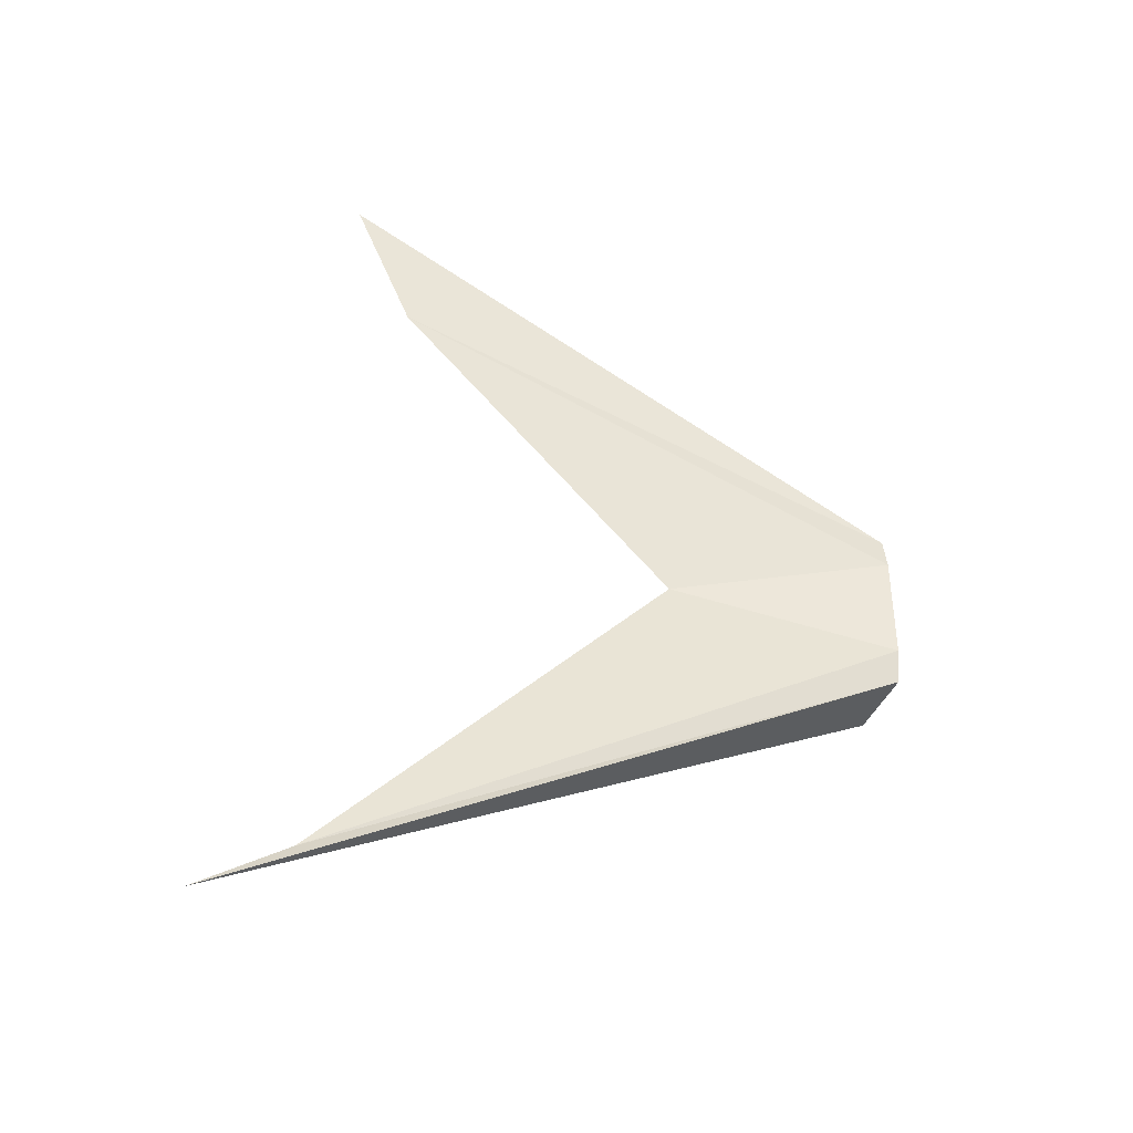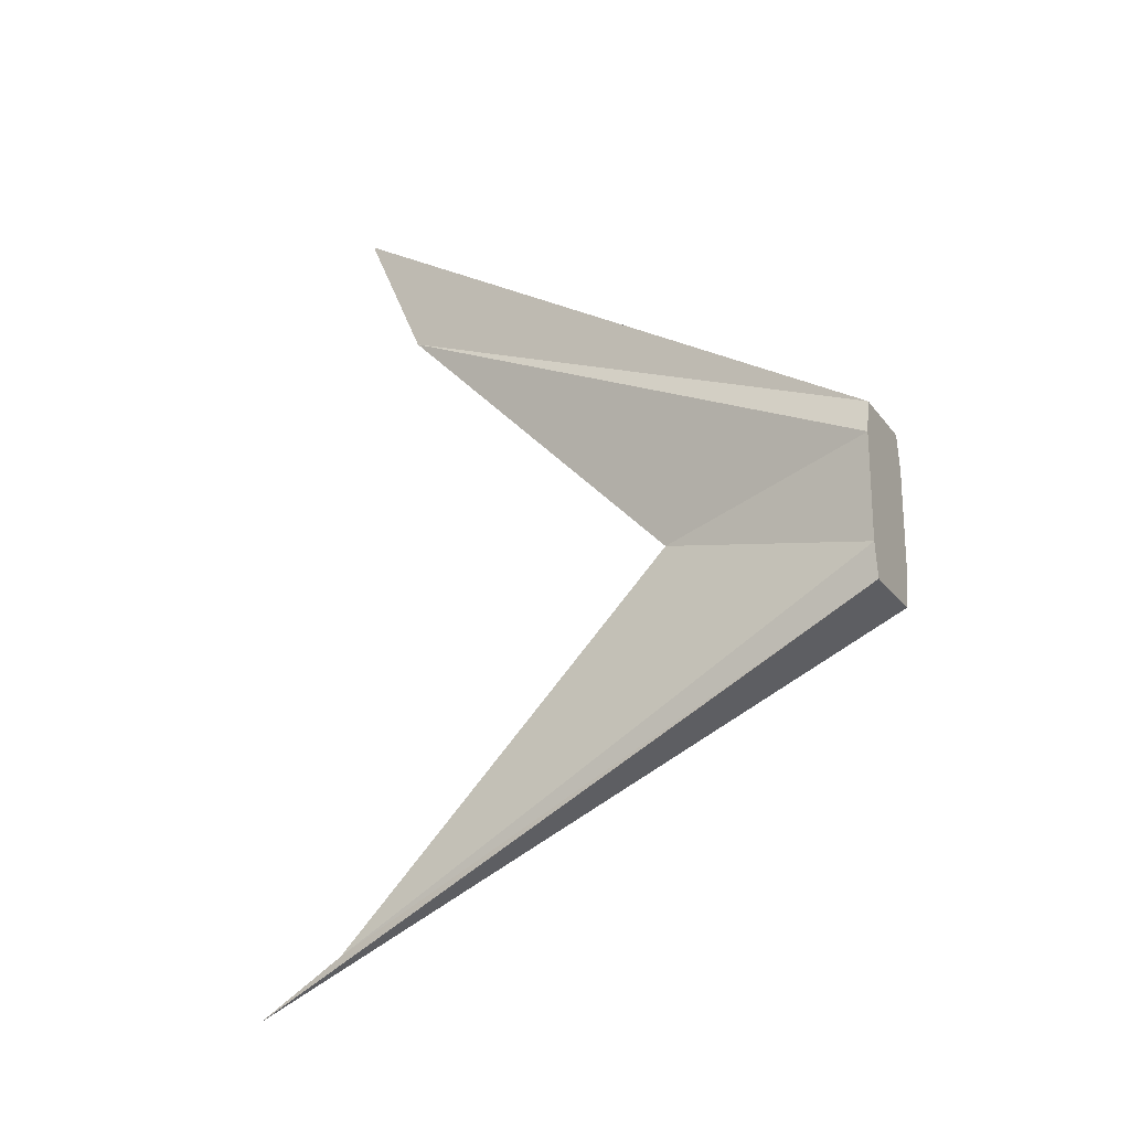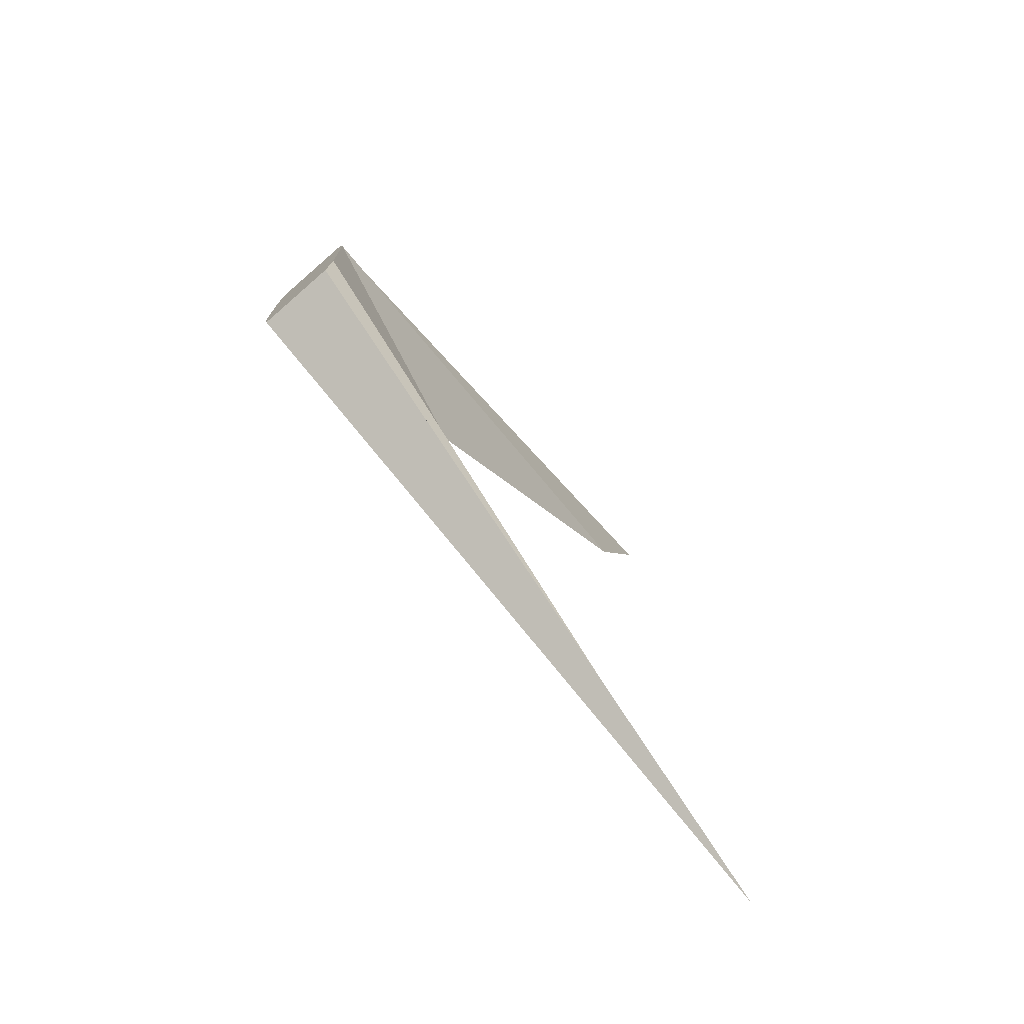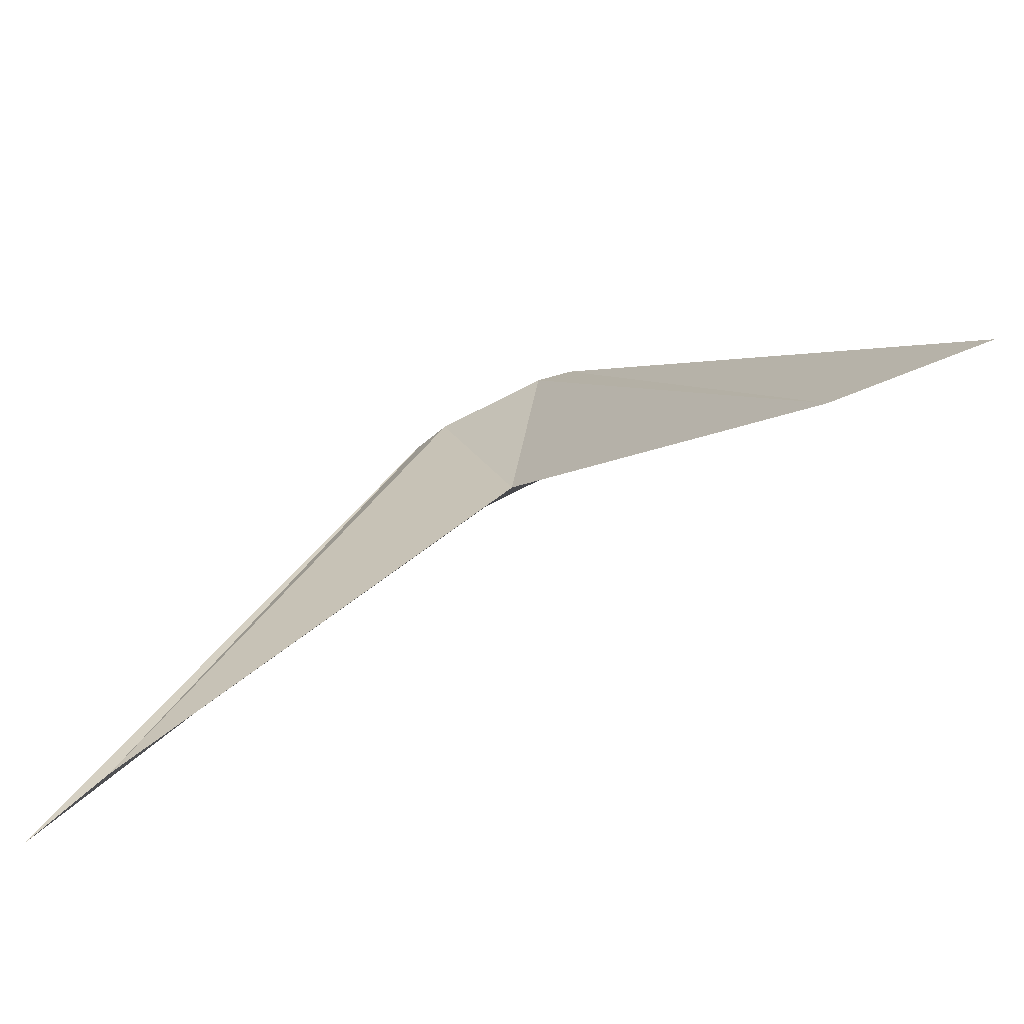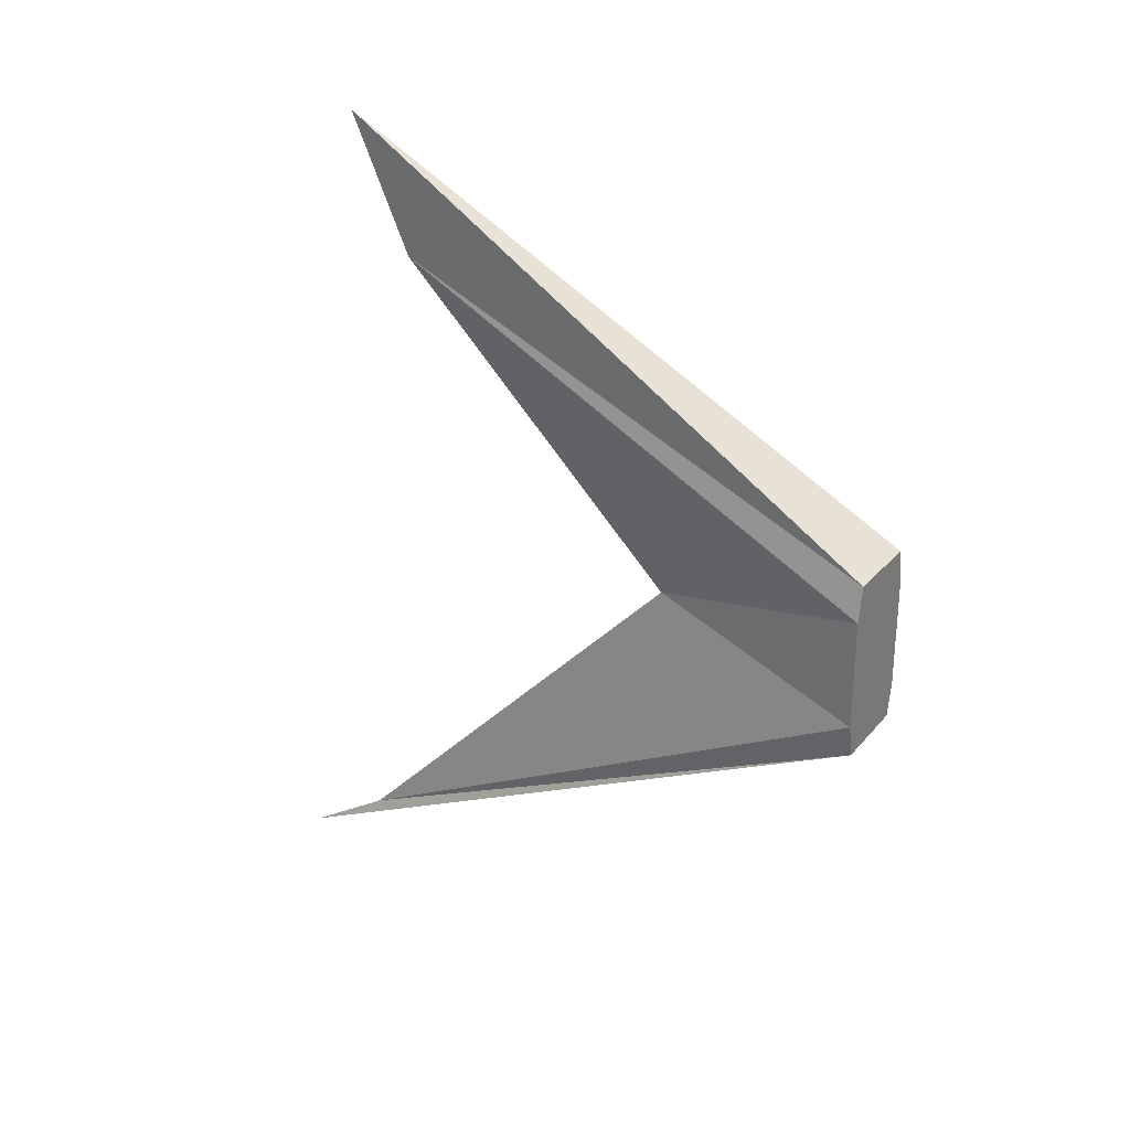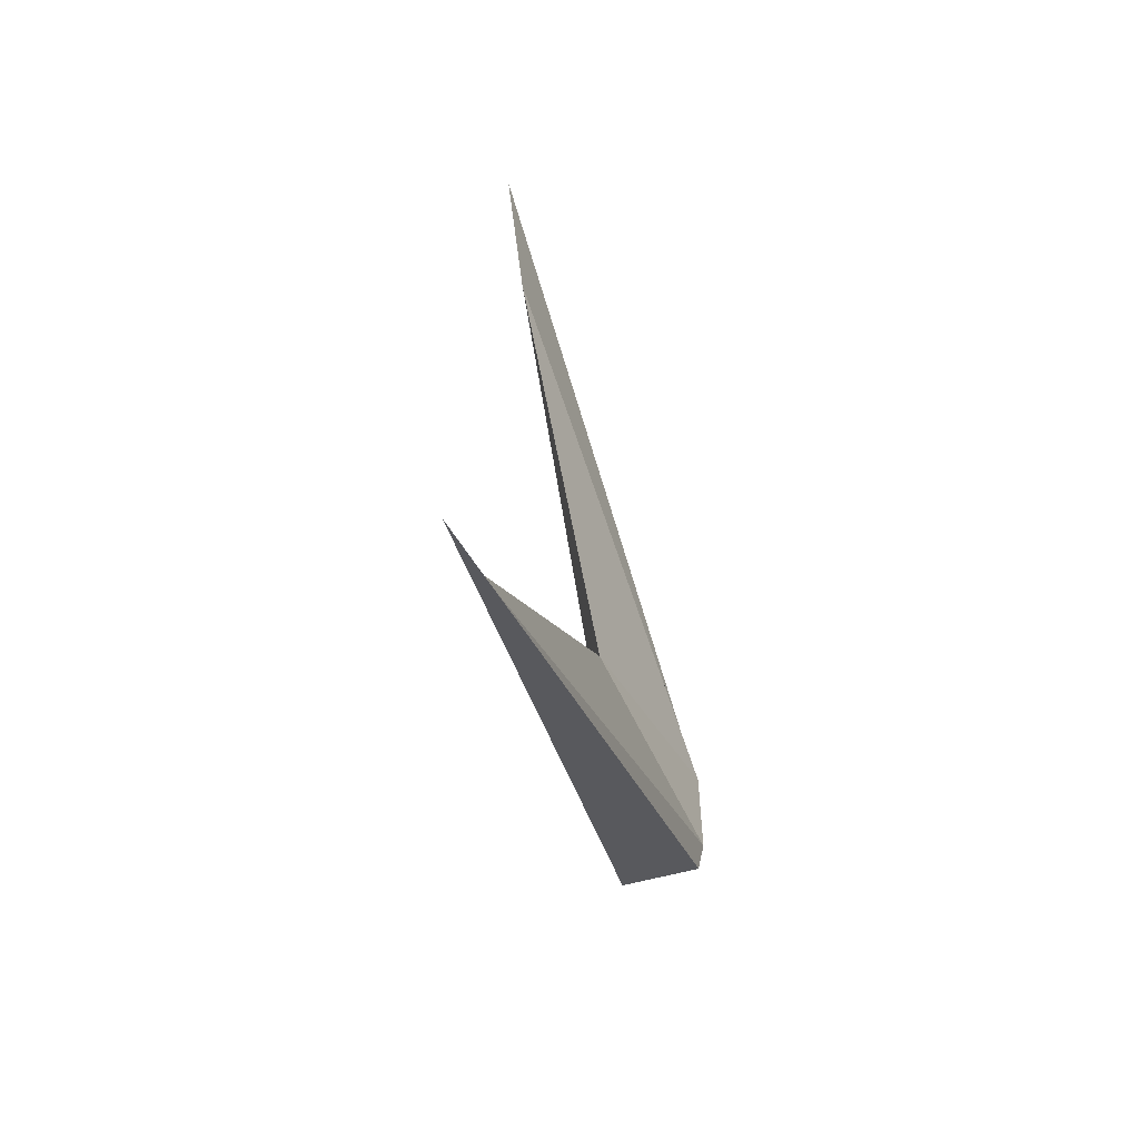
<metadata>
{"format":"obj","ext":"obj","renderer":"f3d","projection":"perspective","resolution":1024,"background":"white","views":[{"elev":-38.4,"azim":-109.4,"up":"+Y"},{"elev":-22.0,"azim":-63.4,"up":"+Y"},{"elev":-74.2,"azim":41.0,"up":"+Y"},{"elev":-77.7,"azim":116.7,"up":"+Z"},{"elev":27.9,"azim":-58.6,"up":"+Y"},{"elev":-57.0,"azim":-163.7,"up":"+Y"}]}
</metadata>
<code>
o 立方体.001
v 0 -3.961 -6.661
v 0 4.374 -5.714
v 0.399 -0.6613 -0.09425
v 0.399 1.074 -0.09425
v -0.399 -0.6613 -0.09425
v -0.399 1.074 -0.09425
v 0 0.2064 -2.306
v 0.4665 0.2064 -0.09425
v -0.4665 0.2064 -0.09425
v 0 3.038 -5.118
v 0.4665 0.7417 -0.09425
v -0.4665 0.7417 -0.09425
v 0.4665 -0.3284 -0.09425
v -0.4665 -0.3284 -0.09425
v 0 -3.404 -5.782
f 10 4 11
f 4 12 11
f 6 10 12
f 3 5 1
f 6 4 2
f 14 7 15
f 8 14 13
f 7 13 15
f 12 7 9
f 11 9 8
f 7 11 8
f 15 3 1
f 13 5 3
f 5 15 1
f 10 2 4
f 4 6 12
f 6 2 10
f 14 9 7
f 8 9 14
f 7 8 13
f 12 10 7
f 11 12 9
f 7 10 11
f 15 13 3
f 13 14 5
f 5 14 15

</code>
